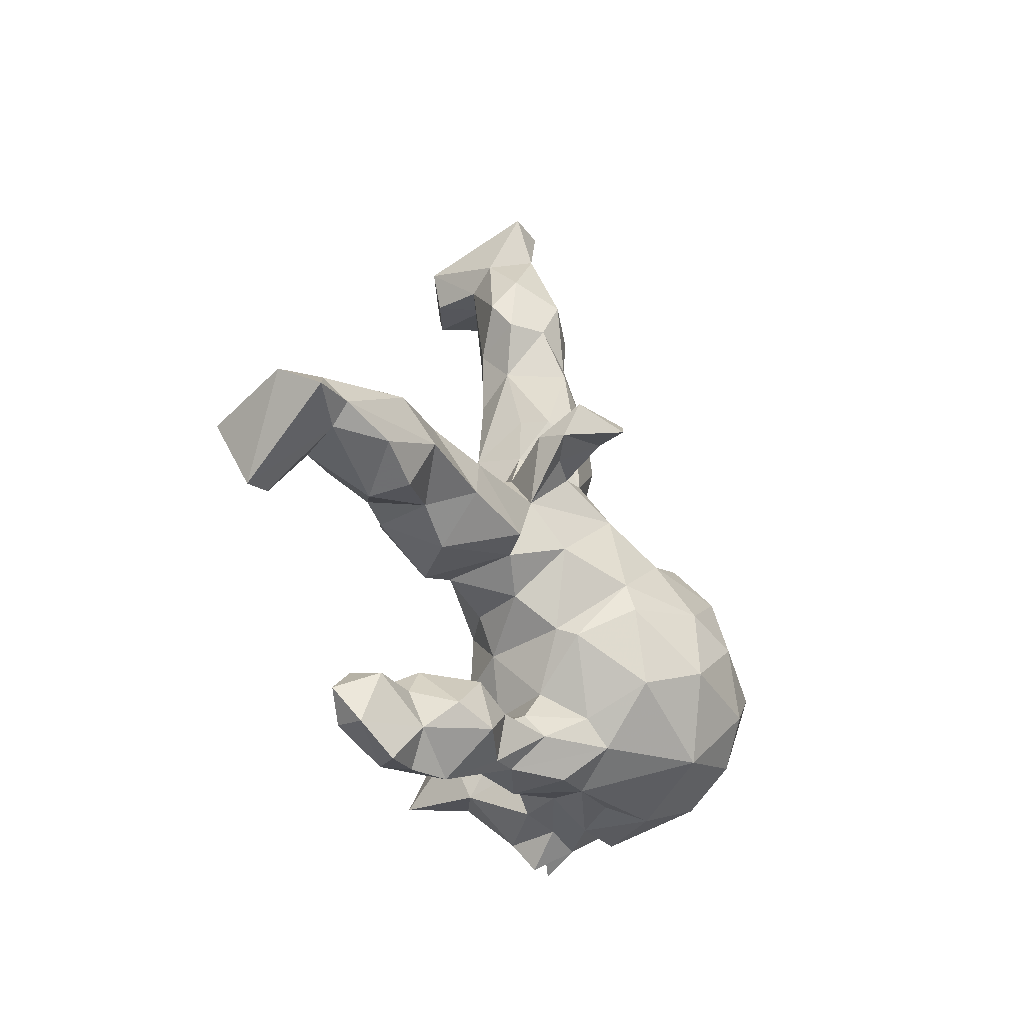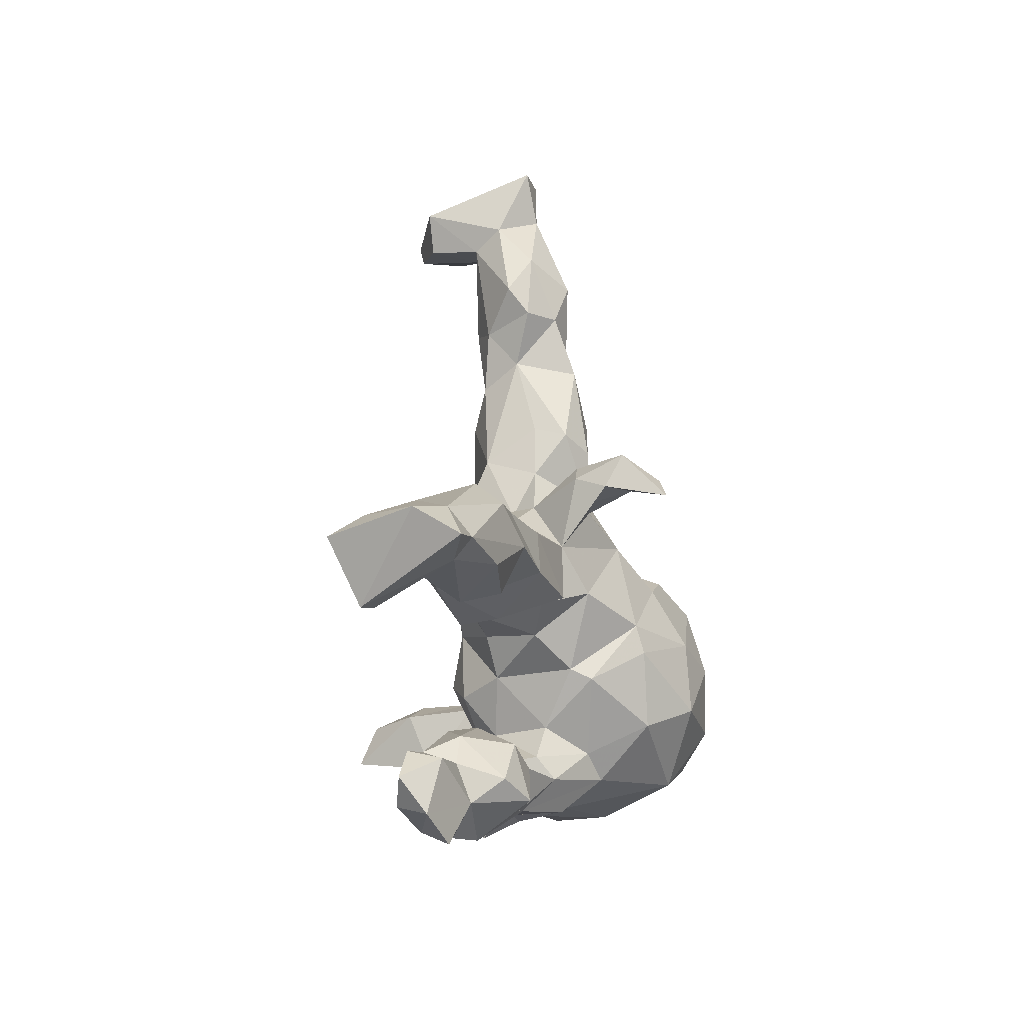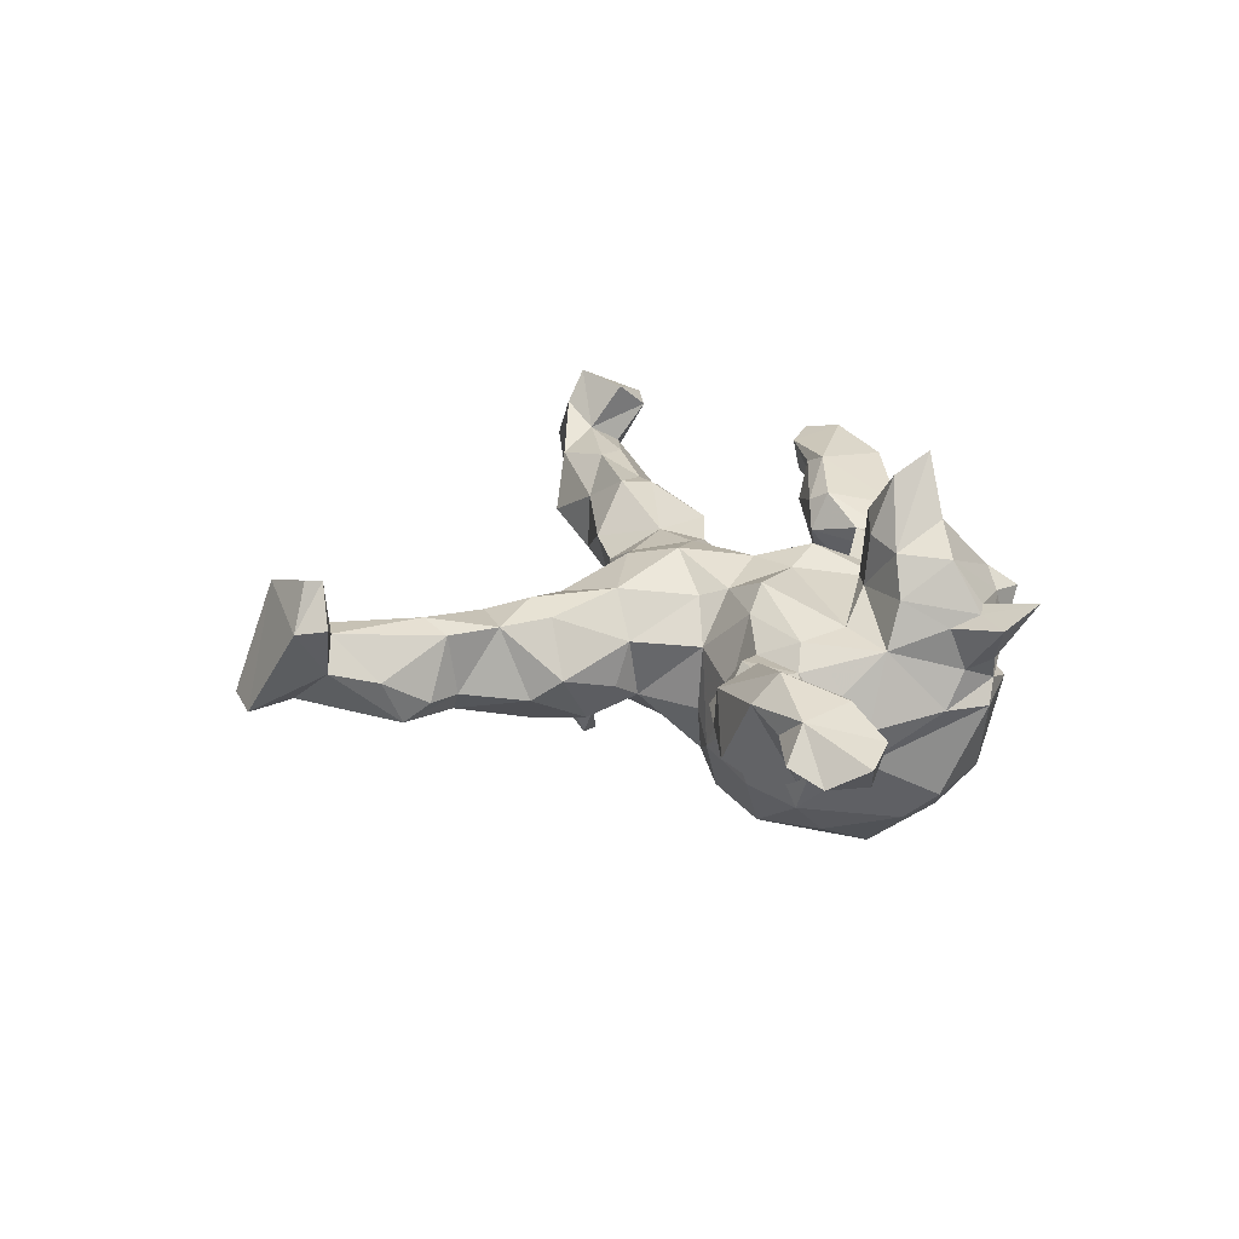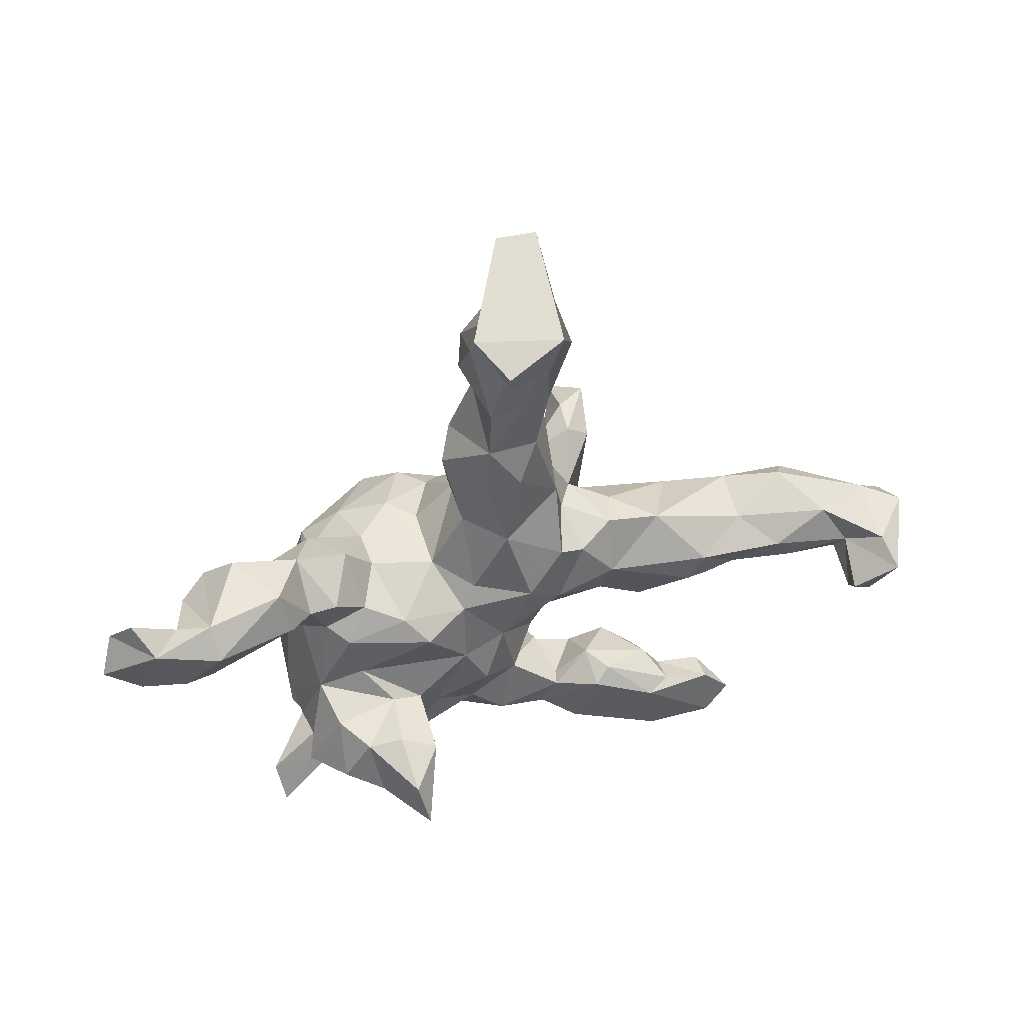
<metadata>
{"format":"obj","ext":"obj","renderer":"f3d","projection":"perspective","resolution":1024,"background":"white","views":[{"elev":-32.6,"azim":115.2,"up":"+Y"},{"elev":-14.2,"azim":98.9,"up":"+Y"},{"elev":25.4,"azim":-111.7,"up":"+Z"},{"elev":48.9,"azim":-16.7,"up":"+Y"}]}
</metadata>
<code>
v 0.4846 -0.4642 0.09876
v 0.9019 -0.05942 -0.03574
v 0.458 -0.4481 0.1591
v 0.8182 -0.1586 0.1493
v 0.7725 -0.1508 0.1367
v 0.5078 -0.3998 0.1456
v 0.8083 -0.0805 -0.006695
v 0.415 -0.5112 0.07171
v 0.8454 -0.04195 0.2021
v 0.9112 -0.01182 0.04456
v 0.4556 -0.3471 0.1414
v 0.7591 -0.09244 0.1882
v 0.4563 -0.3611 0.07759
v 0.8359 0.005227 2.73e-05
v 0.3413 -0.4814 0.1368
v 0.3251 -0.4908 0.08177
v 0.7637 -0.02971 0.1046
v 0.2601 -0.489 0.04675
v 0.8293 -0.003676 0.1429
v 0.3408 -0.3854 -0.01815
v 0.3606 -0.4321 0.04143
v 0.818 -0.04509 -0.03909
v 0.3708 -0.3595 0.06727
v 0.7577 -0.08603 0.07077
v 0.6384 -0.1168 0.01347
v 0.2793 -0.4188 -0.05549
v 0.7148 -0.06983 -0.06427
v 0.1712 -0.4387 0.09698
v 0.3239 -0.3469 0.1539
v 0.6057 0.009246 0.107
v 0.2095 -0.3041 0.1282
v 0.3698 -0.3374 0.1297
v 0.6181 -0.0994 -0.05557
v 0.7159 0.04912 0.0776
v 0.1781 -0.4284 -0.01595
v 0.1984 -0.3488 -0.04191
v 0.6408 -0.04653 0.09623
v 0.5984 -0.01297 -0.09344
v 0.3348 -0.3041 0.06665
v 0.6736 0.04793 -0.06734
v 0.269 -0.3122 -0.02496
v 0.2397 -0.28 0.1061
v 0.5146 -0.03617 0.08667
v 0.1023 -0.3574 -0.07756
v 0.1048 -0.3953 0.06928
v 0.4125 -0.1019 -0.01556
v 0.6441 0.09358 -0.01367
v 0.5013 -0.0655 -0.02534
v 0.2043 -0.269 0.05731
v 0.119 -0.4197 -0.01653
v 0.4533 -0.04887 0.09132
v 0.5327 0.06333 0.05324
v 0.4437 -0.02471 -0.09945
v -0.01542 -0.3453 -0.1536
v 0.02061 -0.4116 -0.07905
v 0.5398 0.06559 -0.05977
v 0.4026 -0.01709 0.1201
v 0.01023 -0.3777 0.07288
v 0.1189 -0.3152 -0.04422
v 0.1398 -0.3329 0.04783
v 0.4164 0.05571 -0.09027
v 0.03268 -0.2592 0.05029
v 0.1318 -0.3284 0.08162
v 0.02924 -0.2988 -0.133
v 0.01304 -0.4147 0.02848
v 0.4361 0.03364 0.1177
v 0.2436 -0.03979 -0.07278
v 0.3135 -0.0911 0.07114
v 0.07549 -0.2521 -0.05578
v 0.3078 -0.04396 -0.1236
v -0.07454 -0.3926 -0.07377
v -0.1973 -0.3554 0.09628
v 0.02208 -0.2452 -0.251
v 0.1206 -0.1457 -0.1118
v -0.05802 -0.3013 0.07771
v -0.136 -0.3635 0.01242
v 0.1145 -0.165 -0.1522
v -0.187 -0.3787 -0.07563
v 0.1725 -0.08646 -0.04932
v -0.1388 -0.268 0.09189
v -0.1492 -0.3412 -0.2753
v 0.2319 0.07238 -0.111
v 0.2292 -0.05272 0.06225
v 0.02538 -0.1805 0.1158
v 0.06847 -0.05374 -0.2356
v 0.3517 0.1175 0.04782
v 0.1105 -0.07465 0.05541
v 0.172 -0.007645 -0.1537
v -0.3029 -0.4264 0.1306
v -0.2597 -0.3723 0.06977
v 0.08388 -0.1524 0.03861
v -0.1877 -0.263 0.1178
v -0.2551 -0.3909 -0.1333
v 0.2729 0.1197 -0.02813
v 0.1226 0.01792 0.114
v 0.2445 0.03134 0.09143
v -0.2504 -0.3877 -0.003259
v -0.05903 -0.2052 -0.3315
v 0.2497 0.1316 0.04337
v -0.3321 -0.3883 0.05982
v 0.06166 -0.1068 -0.2499
v -0.2863 -0.3725 0.171
v -0.3451 -0.3871 -0.0206
v -0.2029 -0.2902 0.2272
v -0.002185 -0.0511 0.1241
v 0.2591 0.1596 -0.3157
v -0.1884 -0.1824 0.2687
v -0.04478 -0.1489 0.1504
v -0.3416 -0.3453 -0.1952
v 0.2743 0.1782 -0.201
v 0.2212 0.1609 -0.1672
v 0.2604 0.1988 -0.1423
v -0.306 -0.2655 0.2827
v 0.1789 0.1139 0.08727
v 0.05383 0.07445 0.1376
v -0.06973 -0.07011 -0.3216
v 0.1265 0.1454 0.1081
v 0.2225 0.1972 -0.3005
v -0.1875 -0.1712 0.1428
v 0.2756 0.2387 -0.2343
v 0.1602 0.1543 -0.155
v 0.1616 0.1552 -0.005158
v -0.2341 -0.2732 0.3827
v 0.2185 0.2406 -0.1995
v 0.2162 0.2303 -0.1388
v -0.2496 -0.1965 0.3529
v 0.2016 0.1852 -0.2425
v 0.191 0.1626 -0.0508
v -0.3341 -0.3656 0.1429
v -0.2554 -0.1534 0.2523
v -0.2909 -0.2948 -0.2917
v -0.0318 0.03525 -0.2595
v -0.4075 -0.2956 0.1601
v -0.2272 -0.2257 -0.3468
v -0.186 0.01513 -0.3167
v 0.1475 0.2437 -0.04787
v -0.3214 -0.1698 0.2396
v -0.4319 -0.2796 0.1536
v -0.3738 -0.2523 0.2359
v 0.1287 0.1792 -0.14
v -0.4319 -0.3086 -0.0258
v -0.4052 -0.3288 0.01402
v -0.08368 -0.08915 0.1292
v 0.05458 0.1055 -0.199
v -0.4973 -0.3533 0.1889
v 0.06842 0.1959 -0.142
v -0.4336 -0.31 0.06572
v -0.4361 -0.2202 -0.01811
v -0.2452 -0.1505 0.1518
v -0.5082 -0.281 0.1547
v -0.1648 -0.1084 -0.3537
v -0.07134 0.07996 -0.2115
v -0.2861 -0.1596 -0.3427
v -0.4239 -0.2599 0.0485
v -0.07874 0.03303 0.1049
v -0.3664 -0.158 0.1726
v -0.1634 0.00823 0.1491
v -0.4174 -0.23 0.1294
v -0.3896 -0.1717 -0.2429
v -0.4231 -0.2257 -0.1907
v -0.2991 -0.09144 0.1049
v -0.3854 -0.1269 0.08933
v -0.05156 0.07854 0.08757
v 0.1377 0.324 -0.1073
v -0.3138 -0.05241 -0.2819
v -0.122 0.1086 -0.1012
v 0.1343 0.3401 -0.04464
v -0.1212 0.1005 0.01963
v -0.05564 0.2146 0.02147
v -0.3191 0.004786 0.1016
v -0.4076 -0.08332 -0.1084
v 0.1309 0.2745 0.05146
v 0.01602 0.2103 0.09564
v -0.2045 0.04856 0.1125
v -0.1214 0.07022 -0.2647
v -0.04148 0.1927 -0.0946
v -0.4231 -0.07904 -0.03751
v -0.2769 0.06786 0.06971
v -0.02591 0.2868 -0.1313
v 0.08449 0.2982 -0.1447
v -0.1738 0.1133 -0.1506
v -0.3458 0.01648 -0.2075
v -0.02015 0.3489 0.07749
v -0.3563 0.02532 0.06322
v -0.3989 -0.005747 0.0002333
v -0.06265 0.2442 -0.05977
v -0.2699 0.0781 -0.1862
v 0.1157 0.4834 -0.005694
v 0.08378 0.4401 0.06422
v -0.3908 -0.004744 -0.06907
v -0.343 0.04631 -0.1333
v -0.2442 0.1034 -0.08577
v -0.2394 0.09962 -0.0122
v 0.04441 0.3653 0.09171
v 0.00803 0.3688 -0.1338
v -0.2947 0.1637 0.001947
v -0.08296 0.3519 -0.02028
v -0.3916 0.1191 0.09616
v -0.05717 0.4046 -0.06092
v -0.3388 0.1233 0.09715
v 0.1128 0.5483 0.05268
v 0.1589 0.5766 -0.03463
v -0.431 0.05103 0.056
v -0.4638 0.127 -0.04035
v 0.07868 0.4672 -0.1183
v -0.01191 0.4439 0.07132
v 0.02999 0.5212 -0.09499
v -0.01338 0.5249 -0.04505
v 0.1463 0.6927 -0.04042
v -0.5732 0.04696 0.03555
v 0.1052 0.5762 -0.08281
v 0.1718 0.6257 0.002533
v -0.3533 0.1428 -0.07846
v -0.3959 0.1995 0.0176
v -0.03992 0.5838 -0.03951
v -0.4347 0.1387 0.14
v 0.1278 0.7701 0.02959
v 0.07977 0.6477 -0.1054
v -0.6033 0.05339 0.1358
v -0.4731 0.09134 -0.02774
v -0.6571 0.0794 0.1646
v 0.05038 0.5645 0.08433
v -0.007065 0.5392 0.06922
v -0.5225 0.242 0.02536
v -0.6403 0.06755 0.09863
v -0.5772 0.1858 -0.01361
v 0.1018 0.7343 0.08082
v -0.452 0.2198 0.1176
v -0.02441 0.6308 -0.07636
v 0.06873 0.8016 -0.04008
v 0.03859 0.7357 0.0877
v -0.63 0.1577 0.02095
v -0.03036 0.6692 0.01051
v 0.07404 0.7481 0.1763
v -0.595 0.225 0.1567
v 0.09691 0.8211 0.1805
v -0.004733 0.757 0.03289
v -0.5903 0.1736 0.2022
v -0.7392 0.08067 0.05242
v 0.1076 0.8948 -0.02643
v -0.657 0.2054 0.1282
v -0.0142 0.7898 0.2213
v -0.05866 0.8246 0.1439
v -0.05812 0.7654 0.1401
v -0.741 0.2311 0.1191
v -0.7425 0.05693 0.1294
v -0.6516 0.1204 0.06773
v -0.009767 0.7572 0.2126
v -0.8107 0.1168 0.1252
v 0.03424 0.892 -0.03344
v -0.7076 0.1885 0.1725
v -0.7834 0.1852 0.09026
f 12 9 17
f 105 95 115
f 50 18 28
f 109 103 141
f 234 236 242
f 3 1 6
f 3 6 11
f 29 11 32
f 15 8 1
f 15 1 3
f 15 3 29
f 3 11 29
f 29 32 42
f 31 29 42
f 155 105 115
f 44 54 64
f 15 29 28
f 28 29 31
f 31 42 49
f 45 31 63
f 63 31 49
f 108 84 105
f 108 105 143
f 143 105 155
f 143 155 157
f 157 155 174
f 16 15 28
f 18 16 28
f 230 218 229
f 209 211 218
f 47 40 56
f 22 38 40
f 22 27 38
f 14 22 40
f 7 22 2
f 240 230 250
f 14 2 22
f 151 134 153
f 151 98 134
f 98 81 134
f 153 165 135
f 135 151 153
f 116 151 135
f 137 123 126
f 116 98 151
f 101 98 116
f 132 135 175
f 132 116 135
f 85 116 132
f 85 101 116
f 125 120 124
f 111 121 127
f 110 111 127
f 112 110 120
f 106 110 127
f 106 127 118
f 124 118 127
f 120 118 124
f 120 106 118
f 110 106 120
f 101 73 98
f 77 73 101
f 152 175 181
f 152 132 175
f 85 77 101
f 74 85 88
f 77 85 74
f 144 132 152
f 144 85 132
f 88 85 144
f 140 144 146
f 121 144 140
f 82 144 121
f 82 88 144
f 180 179 195
f 164 146 180
f 121 140 124
f 111 82 121
f 205 180 195
f 125 124 140
f 112 120 125
f 110 82 111
f 61 70 82
f 53 70 61
f 164 180 205
f 56 53 61
f 38 53 56
f 218 207 229
f 211 207 218
f 211 205 207
f 40 38 56
f 27 33 38
f 127 121 124
f 191 190 213
f 50 55 54
f 192 191 213
f 139 102 113
f 102 129 89
f 133 145 147
f 138 158 150
f 147 145 150
f 239 246 249
f 137 126 130
f 123 104 107
f 104 123 113
f 113 102 104
f 139 113 137
f 145 133 138
f 145 138 150
f 123 107 126
f 137 113 123
f 192 187 191
f 59 64 69
f 44 50 54
f 59 44 64
f 196 192 213
f 181 187 192
f 193 181 192
f 168 181 193
f 168 166 181
f 100 89 129
f 166 168 176
f 91 74 79
f 69 74 91
f 69 77 74
f 41 26 36
f 20 26 41
f 176 169 186
f 186 169 197
f 46 68 67
f 70 46 67
f 199 206 208
f 199 197 206
f 172 136 167
f 147 129 133
f 122 136 172
f 122 128 136
f 99 128 122
f 99 94 128
f 215 223 233
f 208 223 215
f 208 206 223
f 189 172 188
f 172 167 188
f 46 48 51
f 48 43 51
f 187 182 191
f 197 179 186
f 97 103 93
f 148 162 177
f 171 148 177
f 78 71 97
f 210 232 226
f 220 210 226
f 177 162 185
f 177 185 190
f 71 76 97
f 65 76 71
f 224 204 226
f 204 220 226
f 214 204 224
f 220 203 210
f 185 203 220
f 184 203 185
f 190 185 220
f 50 45 65
f 228 214 224
f 198 214 228
f 58 62 75
f 58 63 62
f 65 45 58
f 50 28 45
f 196 214 200
f 196 178 193
f 178 196 200
f 174 193 178
f 168 193 174
f 63 60 62
f 58 45 63
f 49 60 63
f 174 155 168
f 62 91 84
f 78 97 93
f 48 25 43
f 223 231 233
f 189 188 201
f 66 52 86
f 52 56 86
f 164 205 188
f 82 110 112
f 205 195 207
f 86 56 61
f 86 61 94
f 167 136 164
f 167 164 188
f 207 199 208
f 207 208 229
f 229 208 215
f 48 46 53
f 46 70 53
f 94 61 82
f 94 82 128
f 82 112 128
f 128 112 125
f 128 125 140
f 195 199 207
f 70 67 82
f 136 128 146
f 128 140 146
f 164 136 146
f 180 146 179
f 195 179 199
f 199 179 197
f 67 79 88
f 67 88 82
f 146 144 176
f 146 176 179
f 176 186 179
f 144 152 176
f 176 152 166
f 79 74 88
f 152 181 166
f 69 64 77
f 181 175 187
f 64 54 73
f 77 64 73
f 233 231 237
f 201 188 202
f 25 24 37
f 7 5 24
f 250 237 243
f 237 244 243
f 231 227 234
f 227 236 234
f 222 227 231
f 222 201 227
f 227 212 217
f 201 212 227
f 34 47 52
f 30 34 52
f 19 34 17
f 24 17 37
f 24 5 17
f 4 5 7
f 243 236 250
f 236 227 217
f 19 14 34
f 9 10 19
f 4 10 9
f 159 131 160
f 109 160 131
f 131 81 109
f 165 159 182
f 54 71 81
f 25 7 24
f 19 10 14
f 36 35 44
f 36 26 35
f 26 18 35
f 41 36 49
f 21 26 20
f 21 18 26
f 168 163 169
f 155 163 168
f 91 79 87
f 39 41 49
f 20 41 39
f 23 20 39
f 23 21 20
f 79 83 87
f 67 83 79
f 68 83 67
f 183 206 197
f 169 183 197
f 169 173 183
f 83 68 96
f 183 194 206
f 183 173 194
f 173 172 194
f 173 117 172
f 122 172 117
f 114 122 117
f 114 99 122
f 114 96 99
f 68 51 57
f 46 51 68
f 194 189 206
f 172 189 194
f 86 94 99
f 96 86 99
f 57 66 96
f 206 222 223
f 176 168 169
f 245 252 251
f 249 251 252
f 210 219 225
f 219 221 225
f 17 34 30
f 182 190 191
f 54 55 71
f 171 190 182
f 93 71 78
f 81 71 93
f 160 171 159
f 159 171 182
f 81 93 109
f 5 12 17
f 231 248 244
f 37 17 30
f 223 222 231
f 237 231 244
f 25 37 43
f 43 30 66
f 66 30 52
f 206 189 222
f 222 189 201
f 51 43 66
f 96 66 86
f 154 158 162
f 90 72 102
f 102 89 90
f 251 241 245
f 235 232 241
f 219 238 221
f 158 156 162
f 156 149 162
f 104 72 92
f 72 104 102
f 251 235 241
f 238 228 235
f 219 216 238
f 149 156 137
f 104 92 119
f 238 216 228
f 107 119 149
f 148 142 154
f 142 147 154
f 100 129 142
f 97 100 142
f 245 247 252
f 247 239 252
f 225 239 247
f 210 247 232
f 210 225 247
f 148 154 162
f 97 90 100
f 76 90 97
f 149 161 162
f 141 142 148
f 103 142 141
f 103 97 142
f 12 4 9
f 5 4 12
f 9 19 17
f 160 141 171
f 141 148 171
f 160 109 141
f 93 103 109
f 171 177 190
f 55 65 71
f 204 190 220
f 50 65 55
f 213 204 214
f 35 50 44
f 35 18 50
f 196 213 214
f 193 192 196
f 62 69 91
f 62 59 69
f 60 59 62
f 36 60 49
f 213 190 204
f 84 91 105
f 21 16 18
f 8 16 21
f 8 15 16
f 155 115 163
f 10 2 14
f 209 218 230
f 22 7 27
f 202 211 209
f 211 188 205
f 175 135 187
f 135 182 187
f 73 54 81
f 73 81 98
f 135 165 182
f 81 131 134
f 134 131 153
f 153 159 165
f 153 131 159
f 4 2 10
f 217 230 240
f 217 240 236
f 236 240 250
f 2 4 7
f 34 14 47
f 14 40 47
f 212 209 217
f 217 209 230
f 229 237 230
f 230 237 250
f 7 25 27
f 47 56 52
f 201 202 212
f 212 202 209
f 229 233 237
f 25 33 27
f 202 188 211
f 215 233 229
f 33 25 48
f 38 33 48
f 38 48 53
f 91 87 105
f 42 32 39
f 32 23 39
f 1 21 13
f 1 8 21
f 163 173 169
f 115 173 163
f 105 87 95
f 83 95 87
f 11 23 32
f 11 13 23
f 6 1 13
f 115 117 173
f 115 95 117
f 95 114 117
f 96 114 95
f 11 6 13
f 68 57 96
f 243 244 248
f 248 242 243
f 242 236 243
f 248 234 242
f 231 234 248
f 42 39 49
f 13 21 23
f 95 83 96
f 246 221 251
f 138 156 158
f 138 139 156
f 138 133 139
f 129 139 133
f 129 102 139
f 221 238 251
f 139 137 156
f 238 235 251
f 130 149 137
f 107 149 130
f 126 107 130
f 104 119 107
f 239 249 252
f 225 246 239
f 225 221 246
f 158 154 150
f 154 147 150
f 147 142 129
f 90 89 100
f 246 251 249
f 241 247 245
f 226 232 235
f 232 247 241
f 203 219 210
f 76 65 58
f 162 184 185
f 28 31 45
f 62 84 75
f 75 84 108
f 80 108 143
f 161 157 170
f 170 157 174
f 170 174 178
f 80 75 108
f 92 80 119
f 119 80 143
f 119 143 161
f 149 119 161
f 143 157 161
f 170 178 184
f 184 178 200
f 184 200 198
f 198 200 214
f 228 216 198
f 228 224 235
f 76 58 75
f 72 76 75
f 72 75 80
f 162 161 170
f 170 184 162
f 203 184 198
f 203 198 216
f 203 216 219
f 235 224 226
f 76 72 90
f 92 72 80
f 43 37 30
f 51 66 57
f 36 44 60
f 60 44 59

</code>
